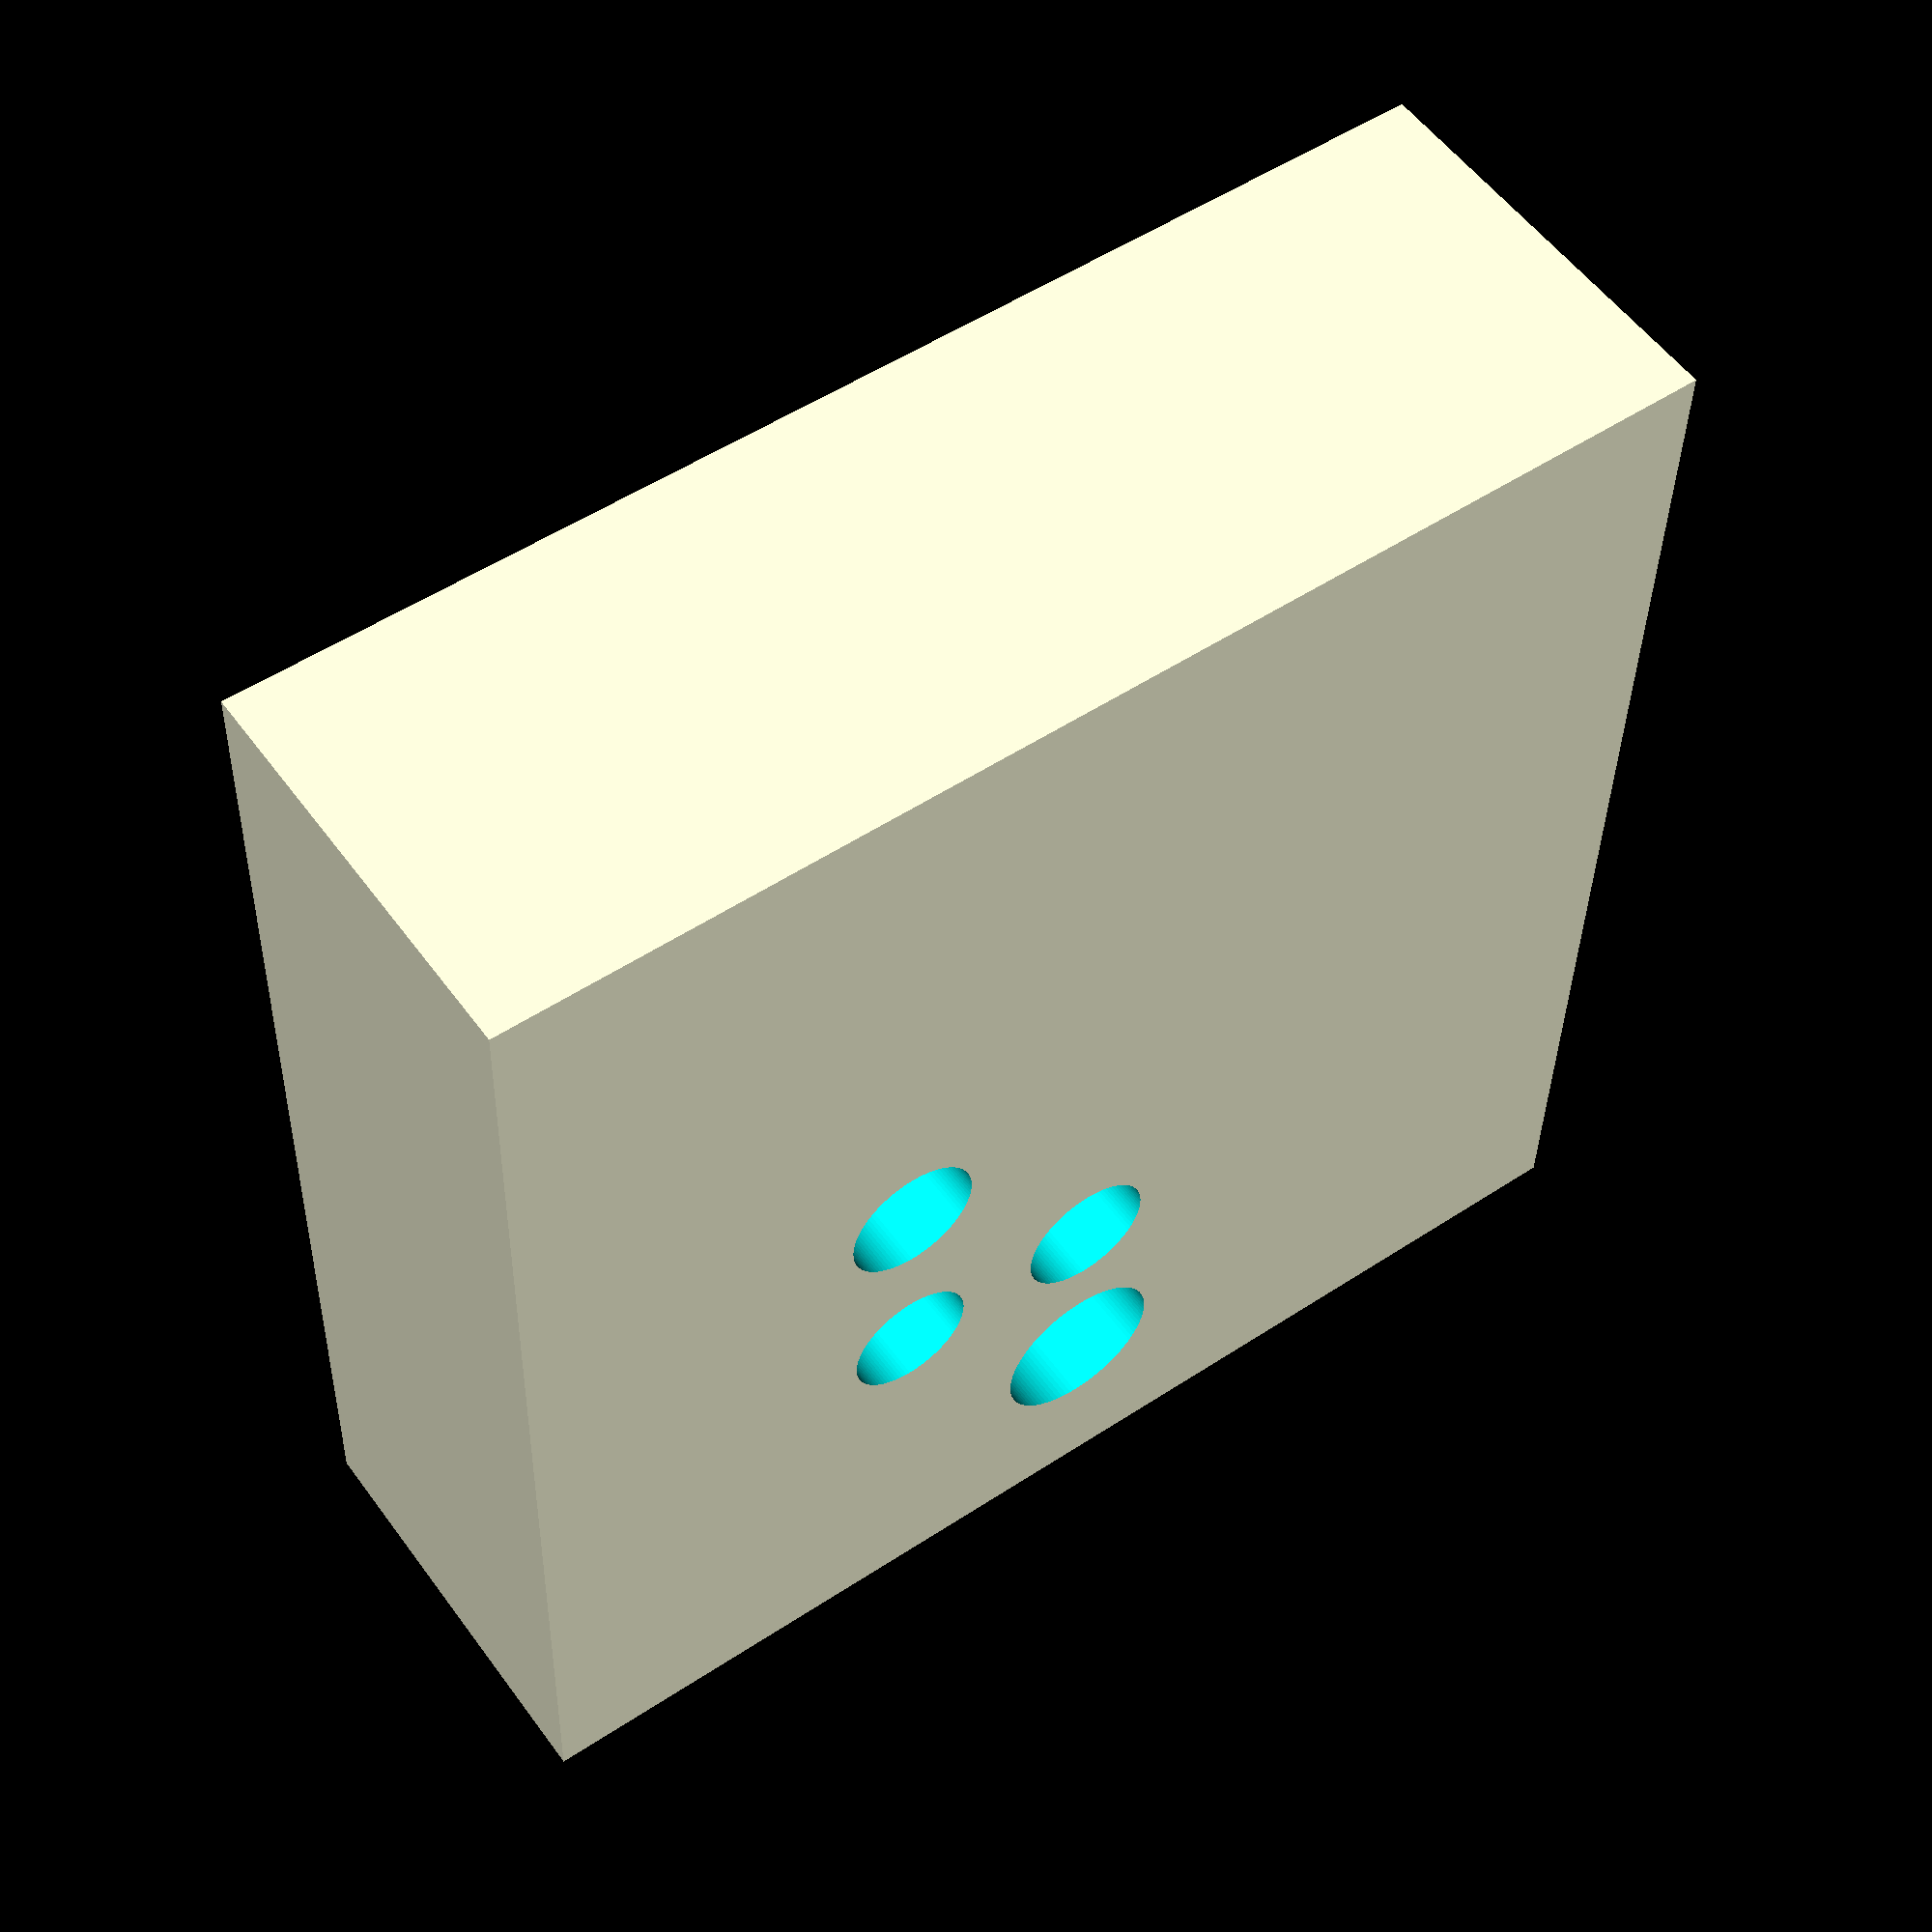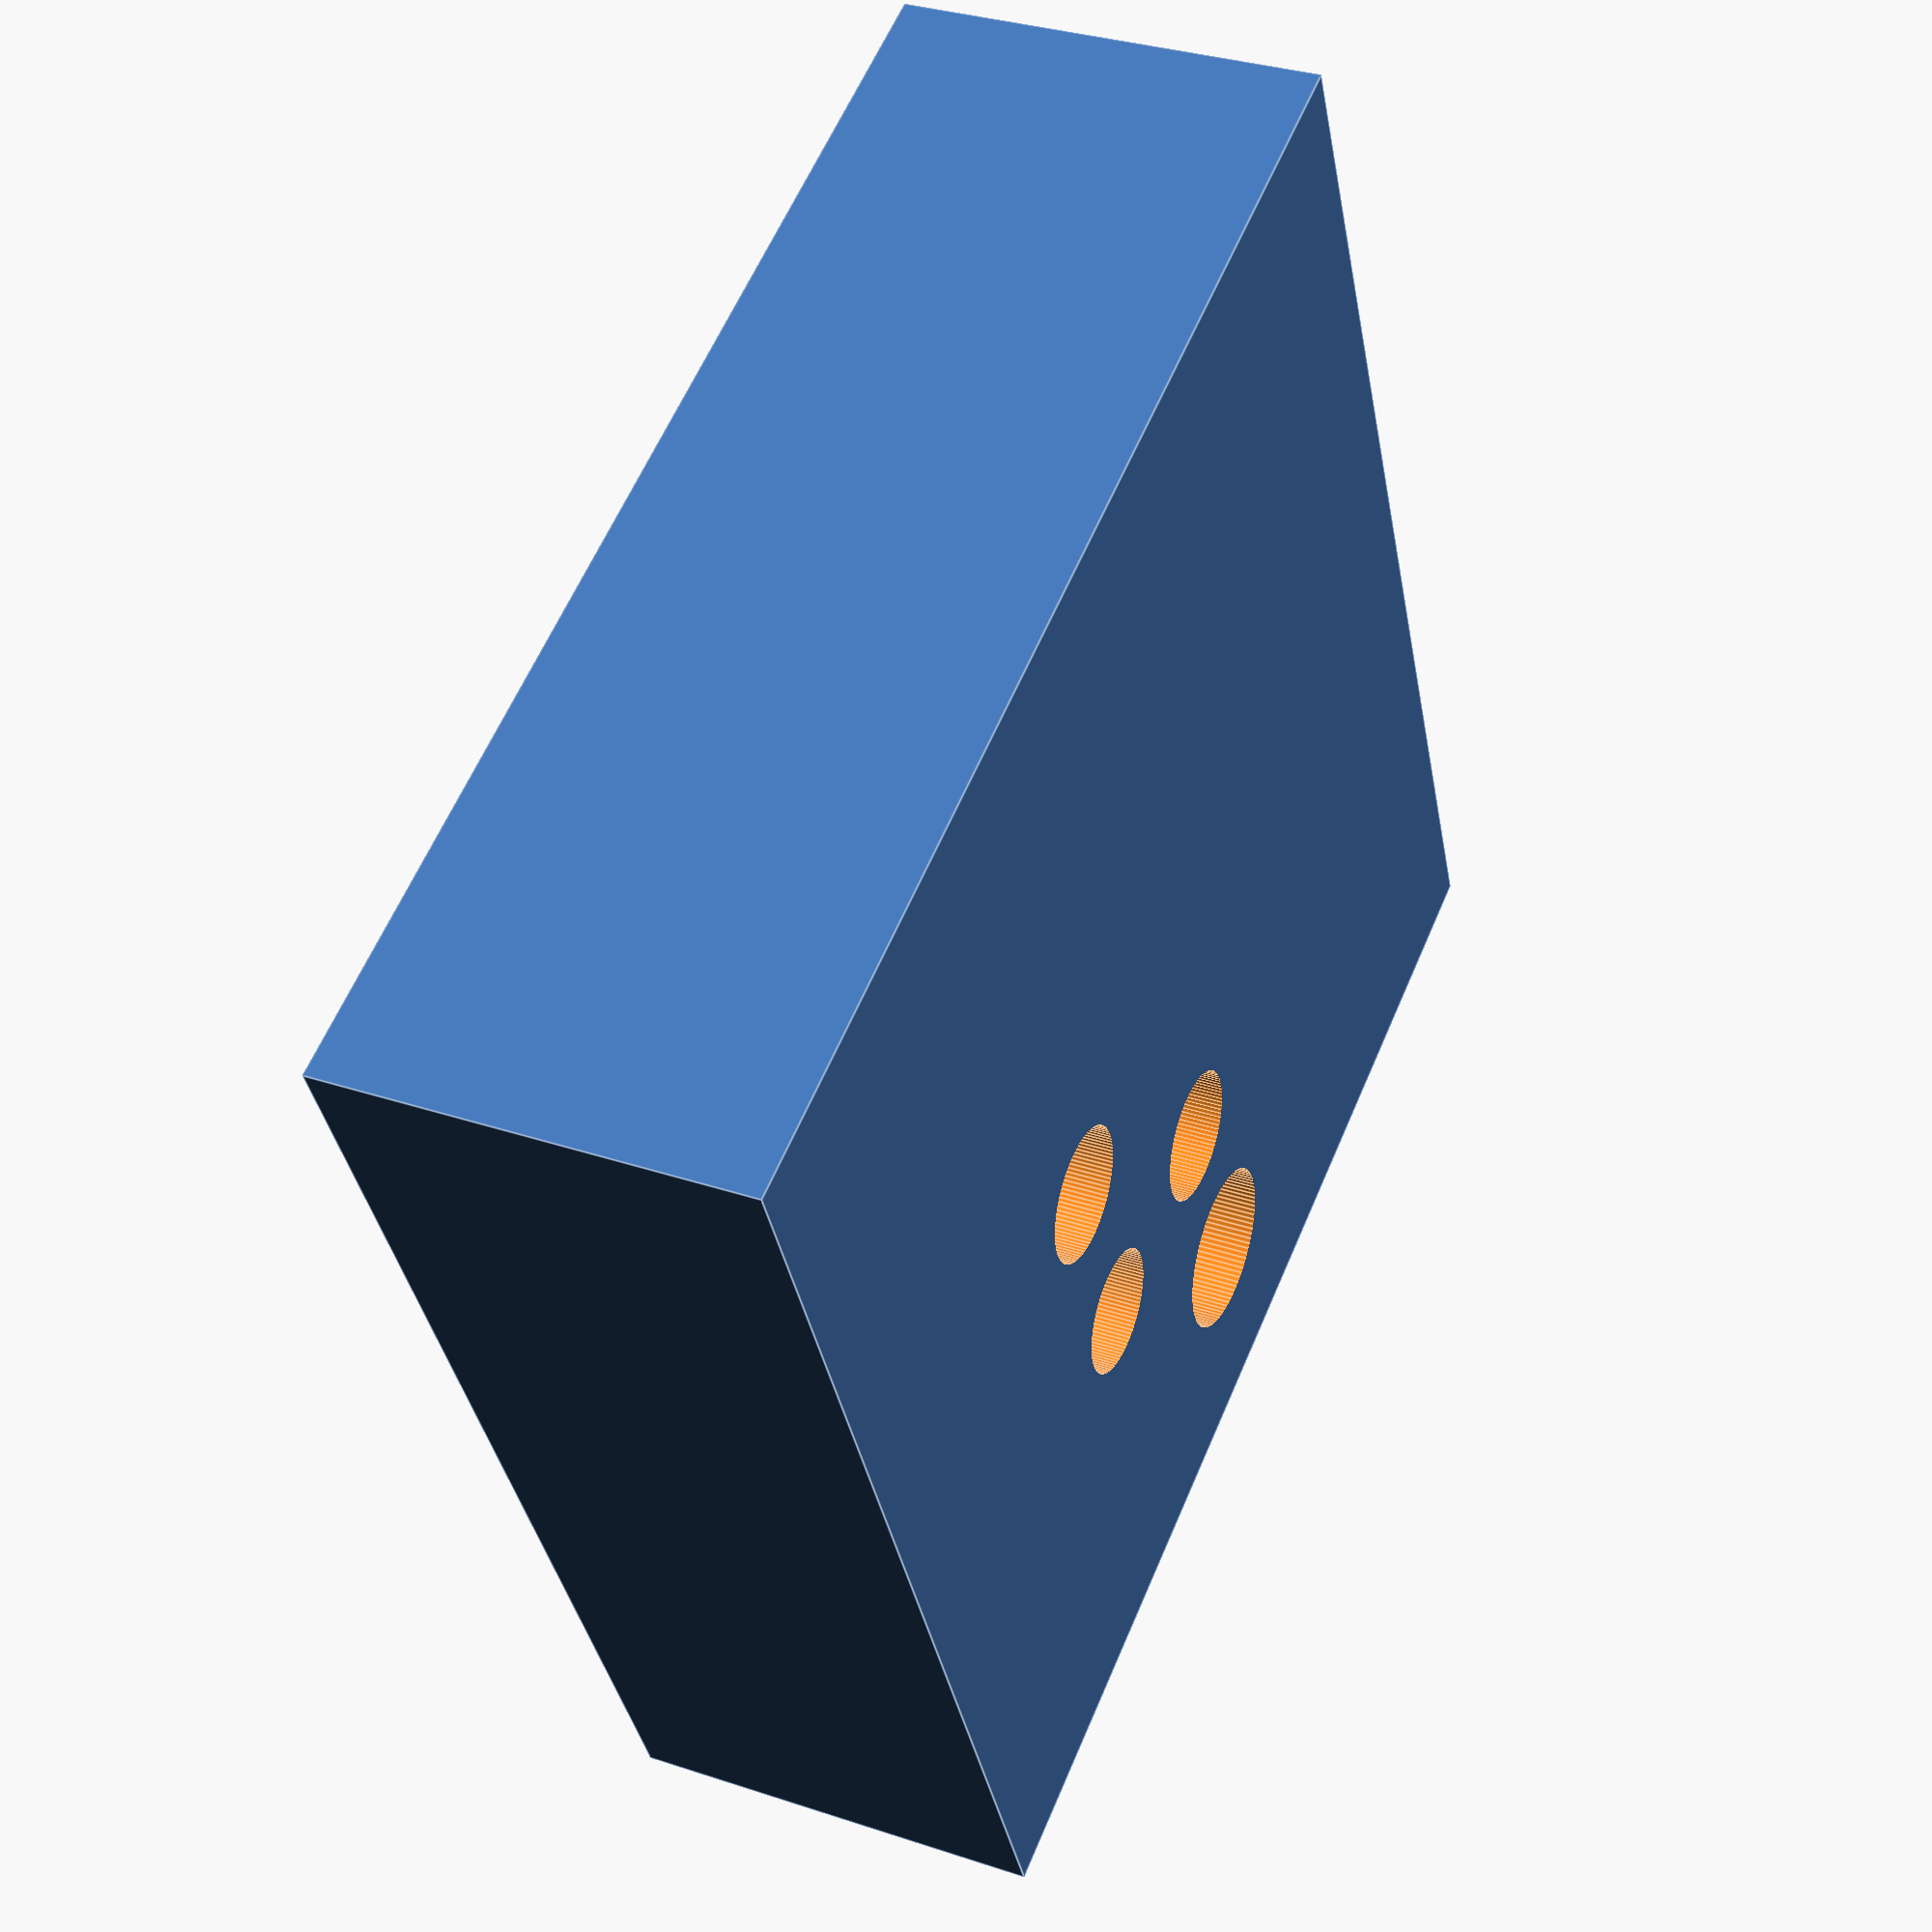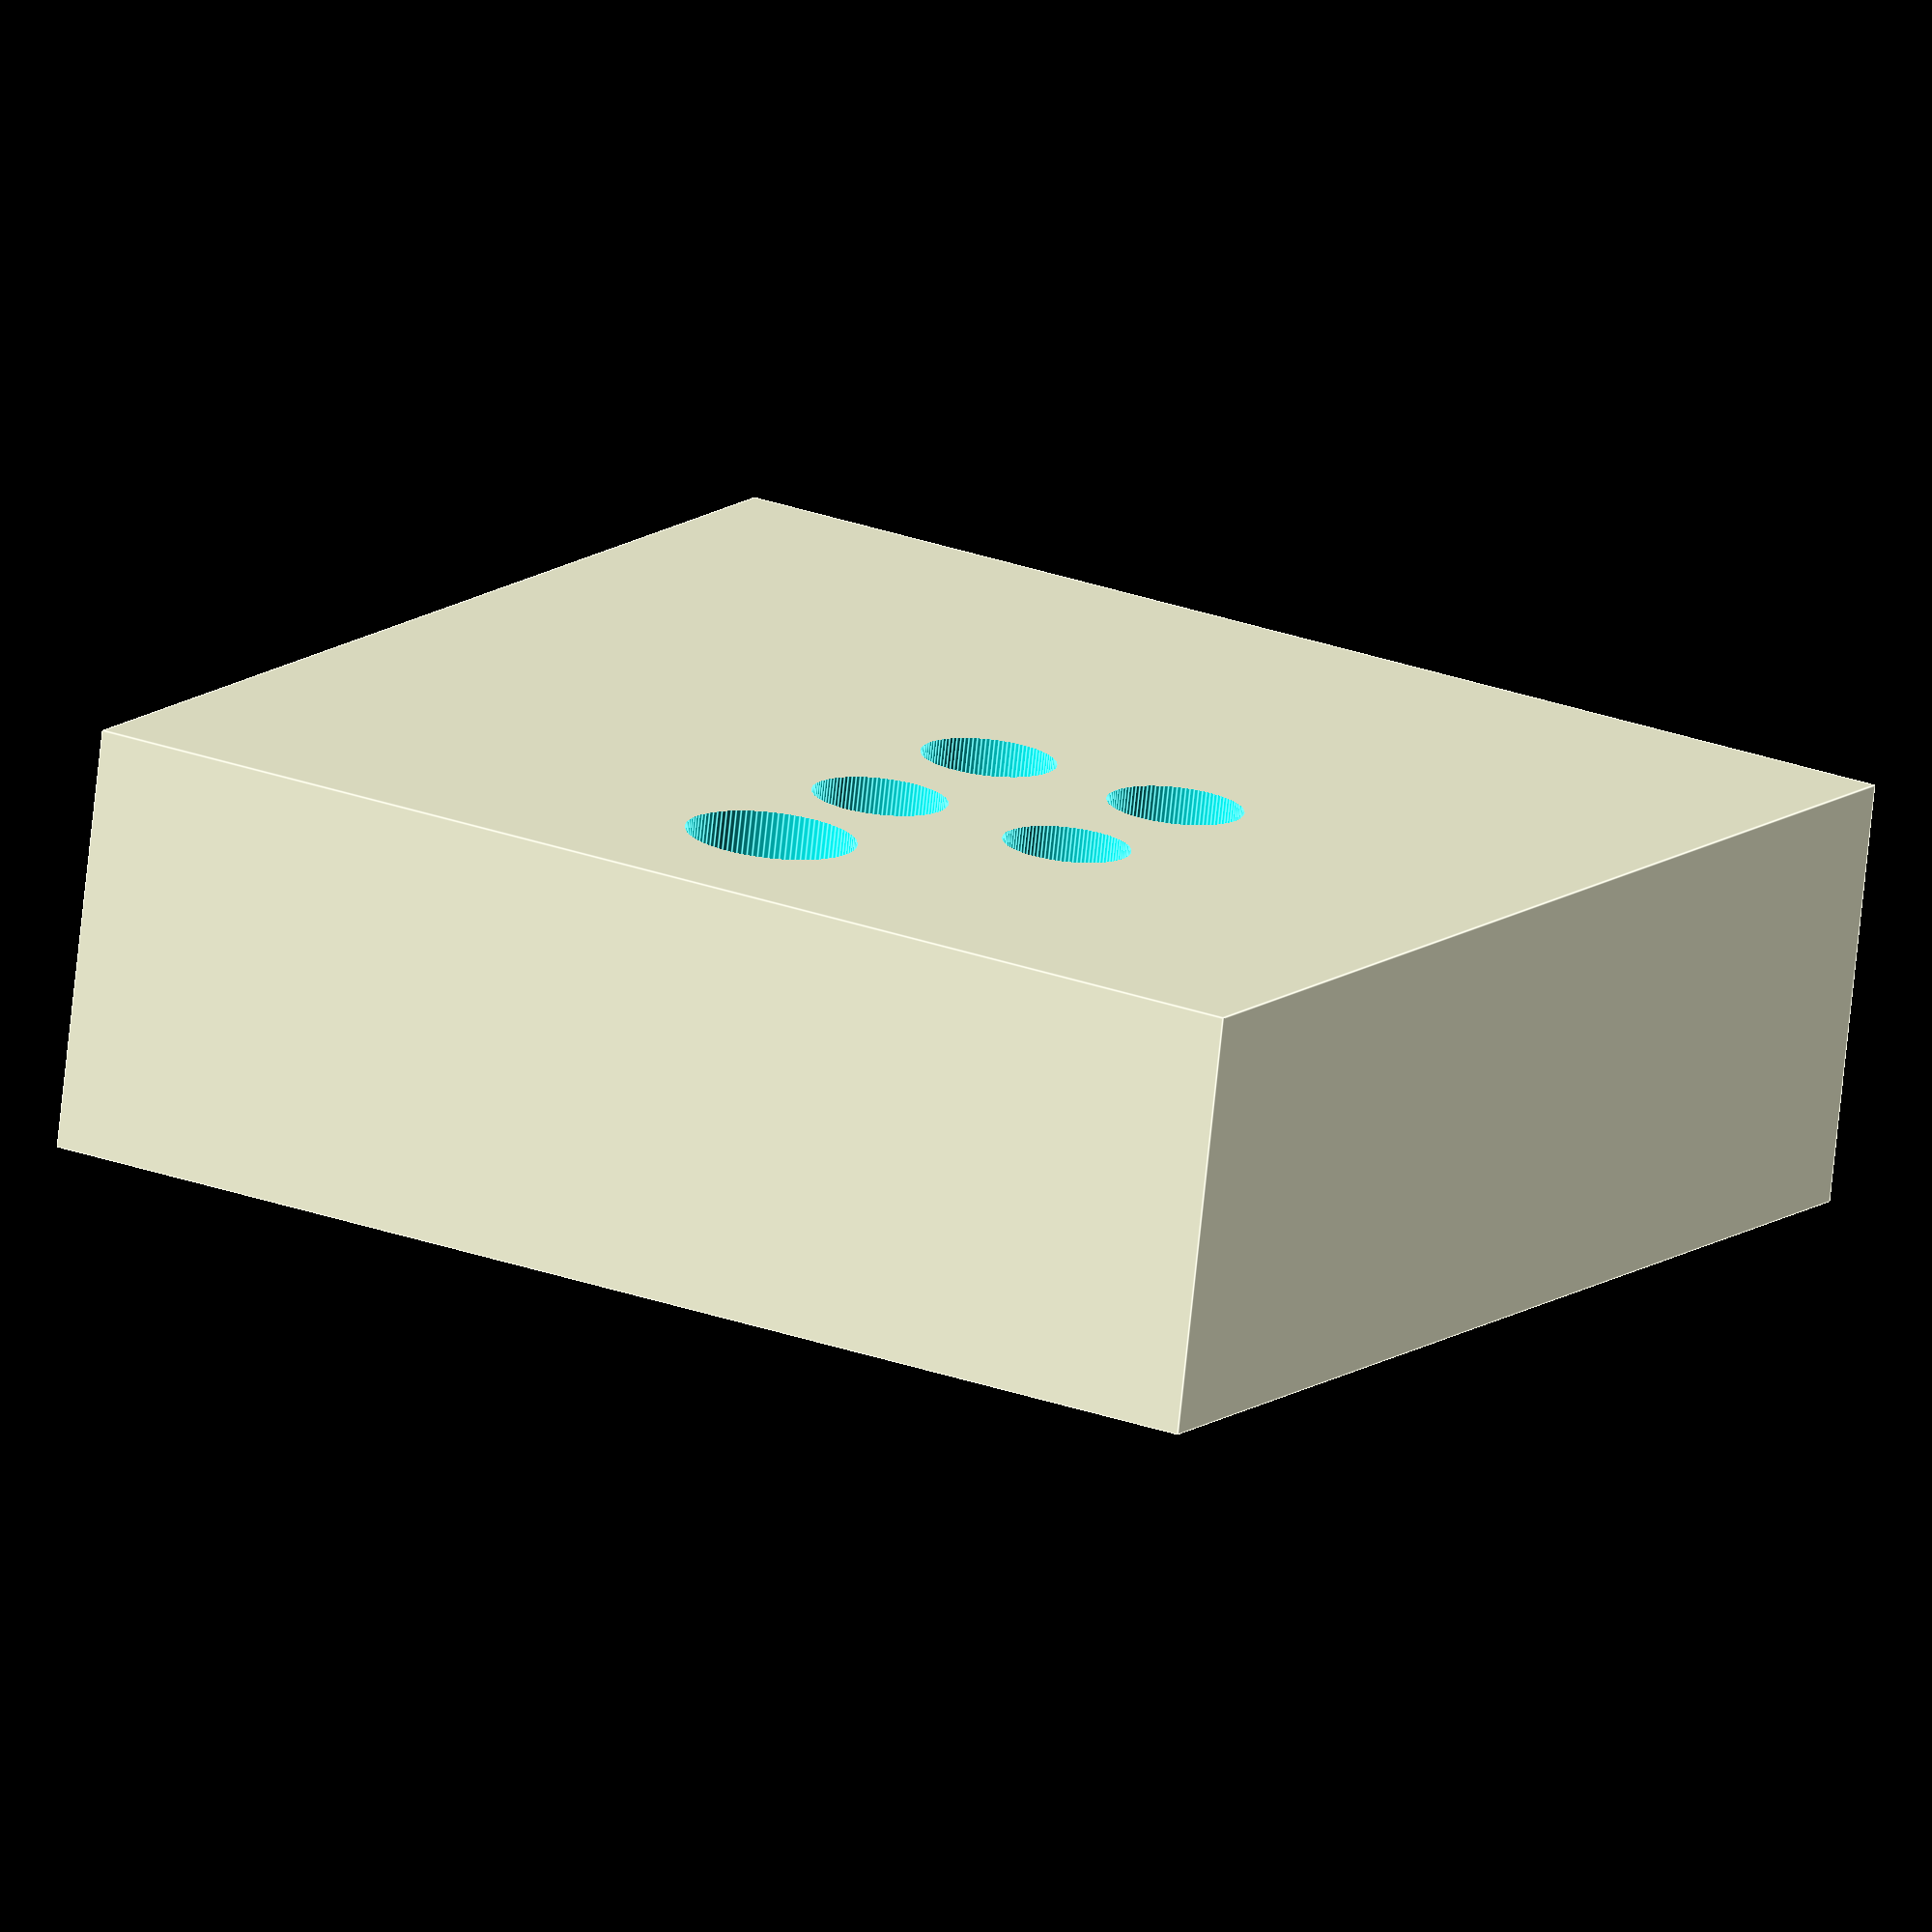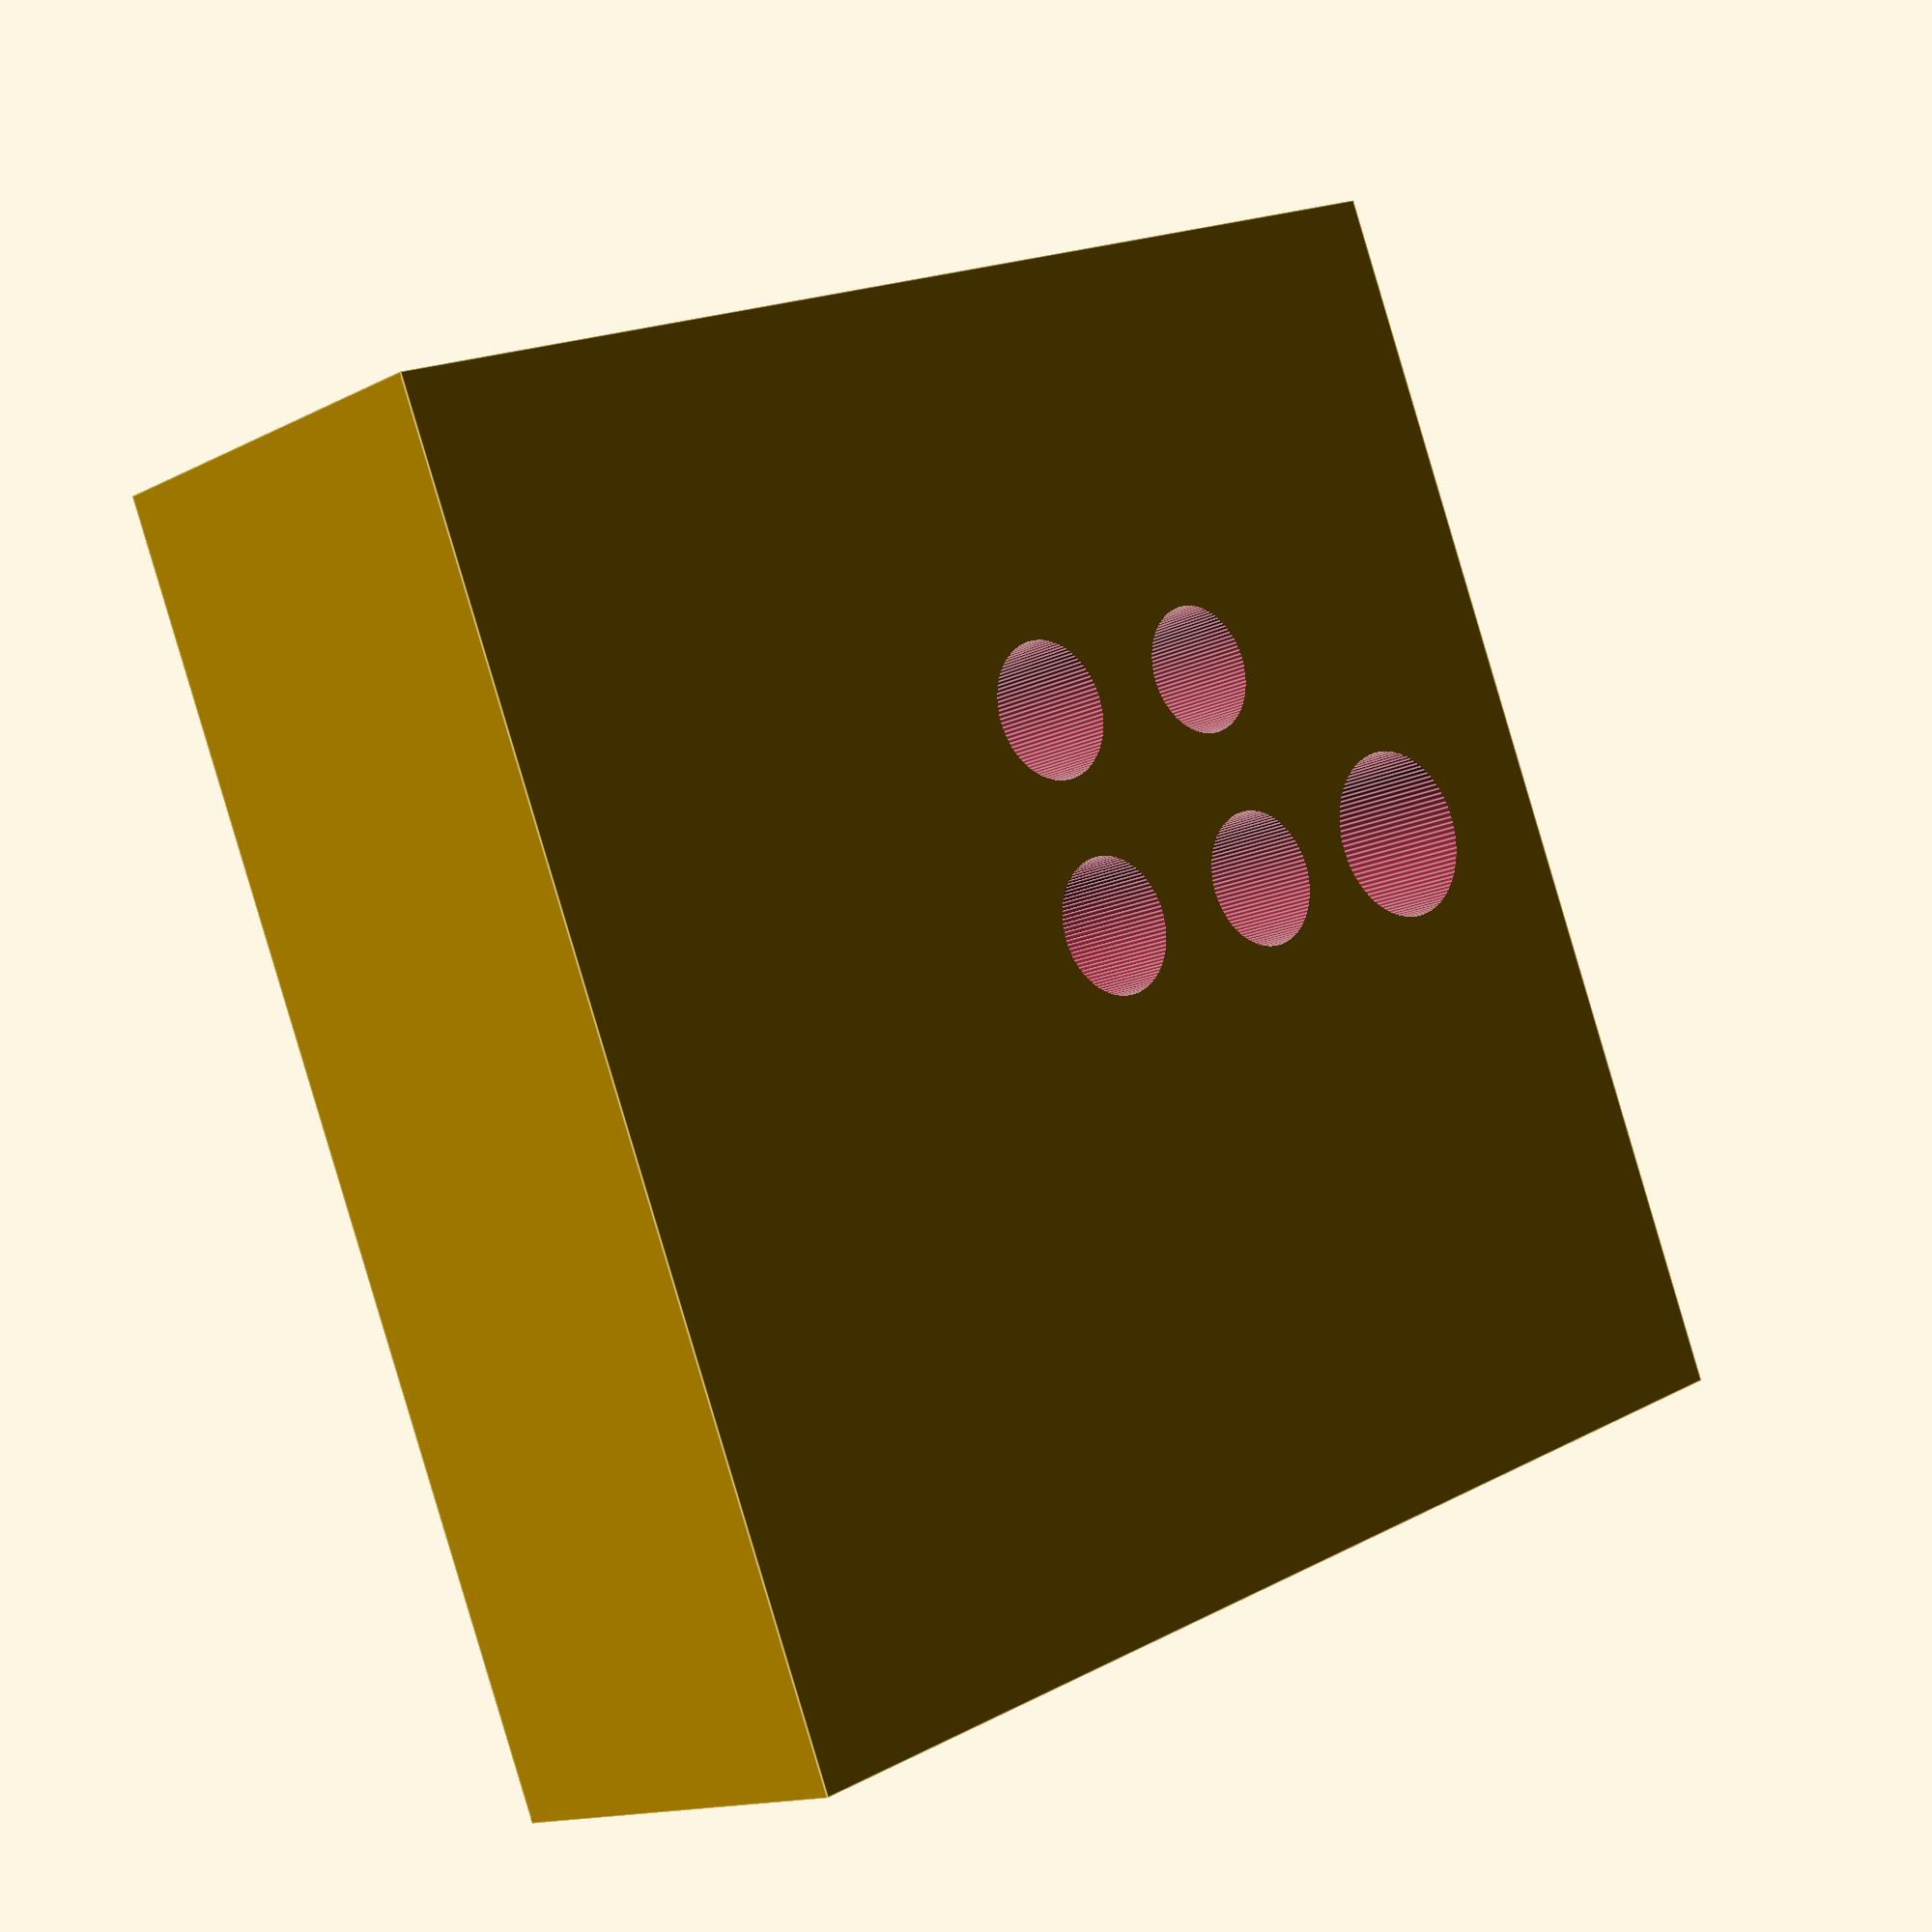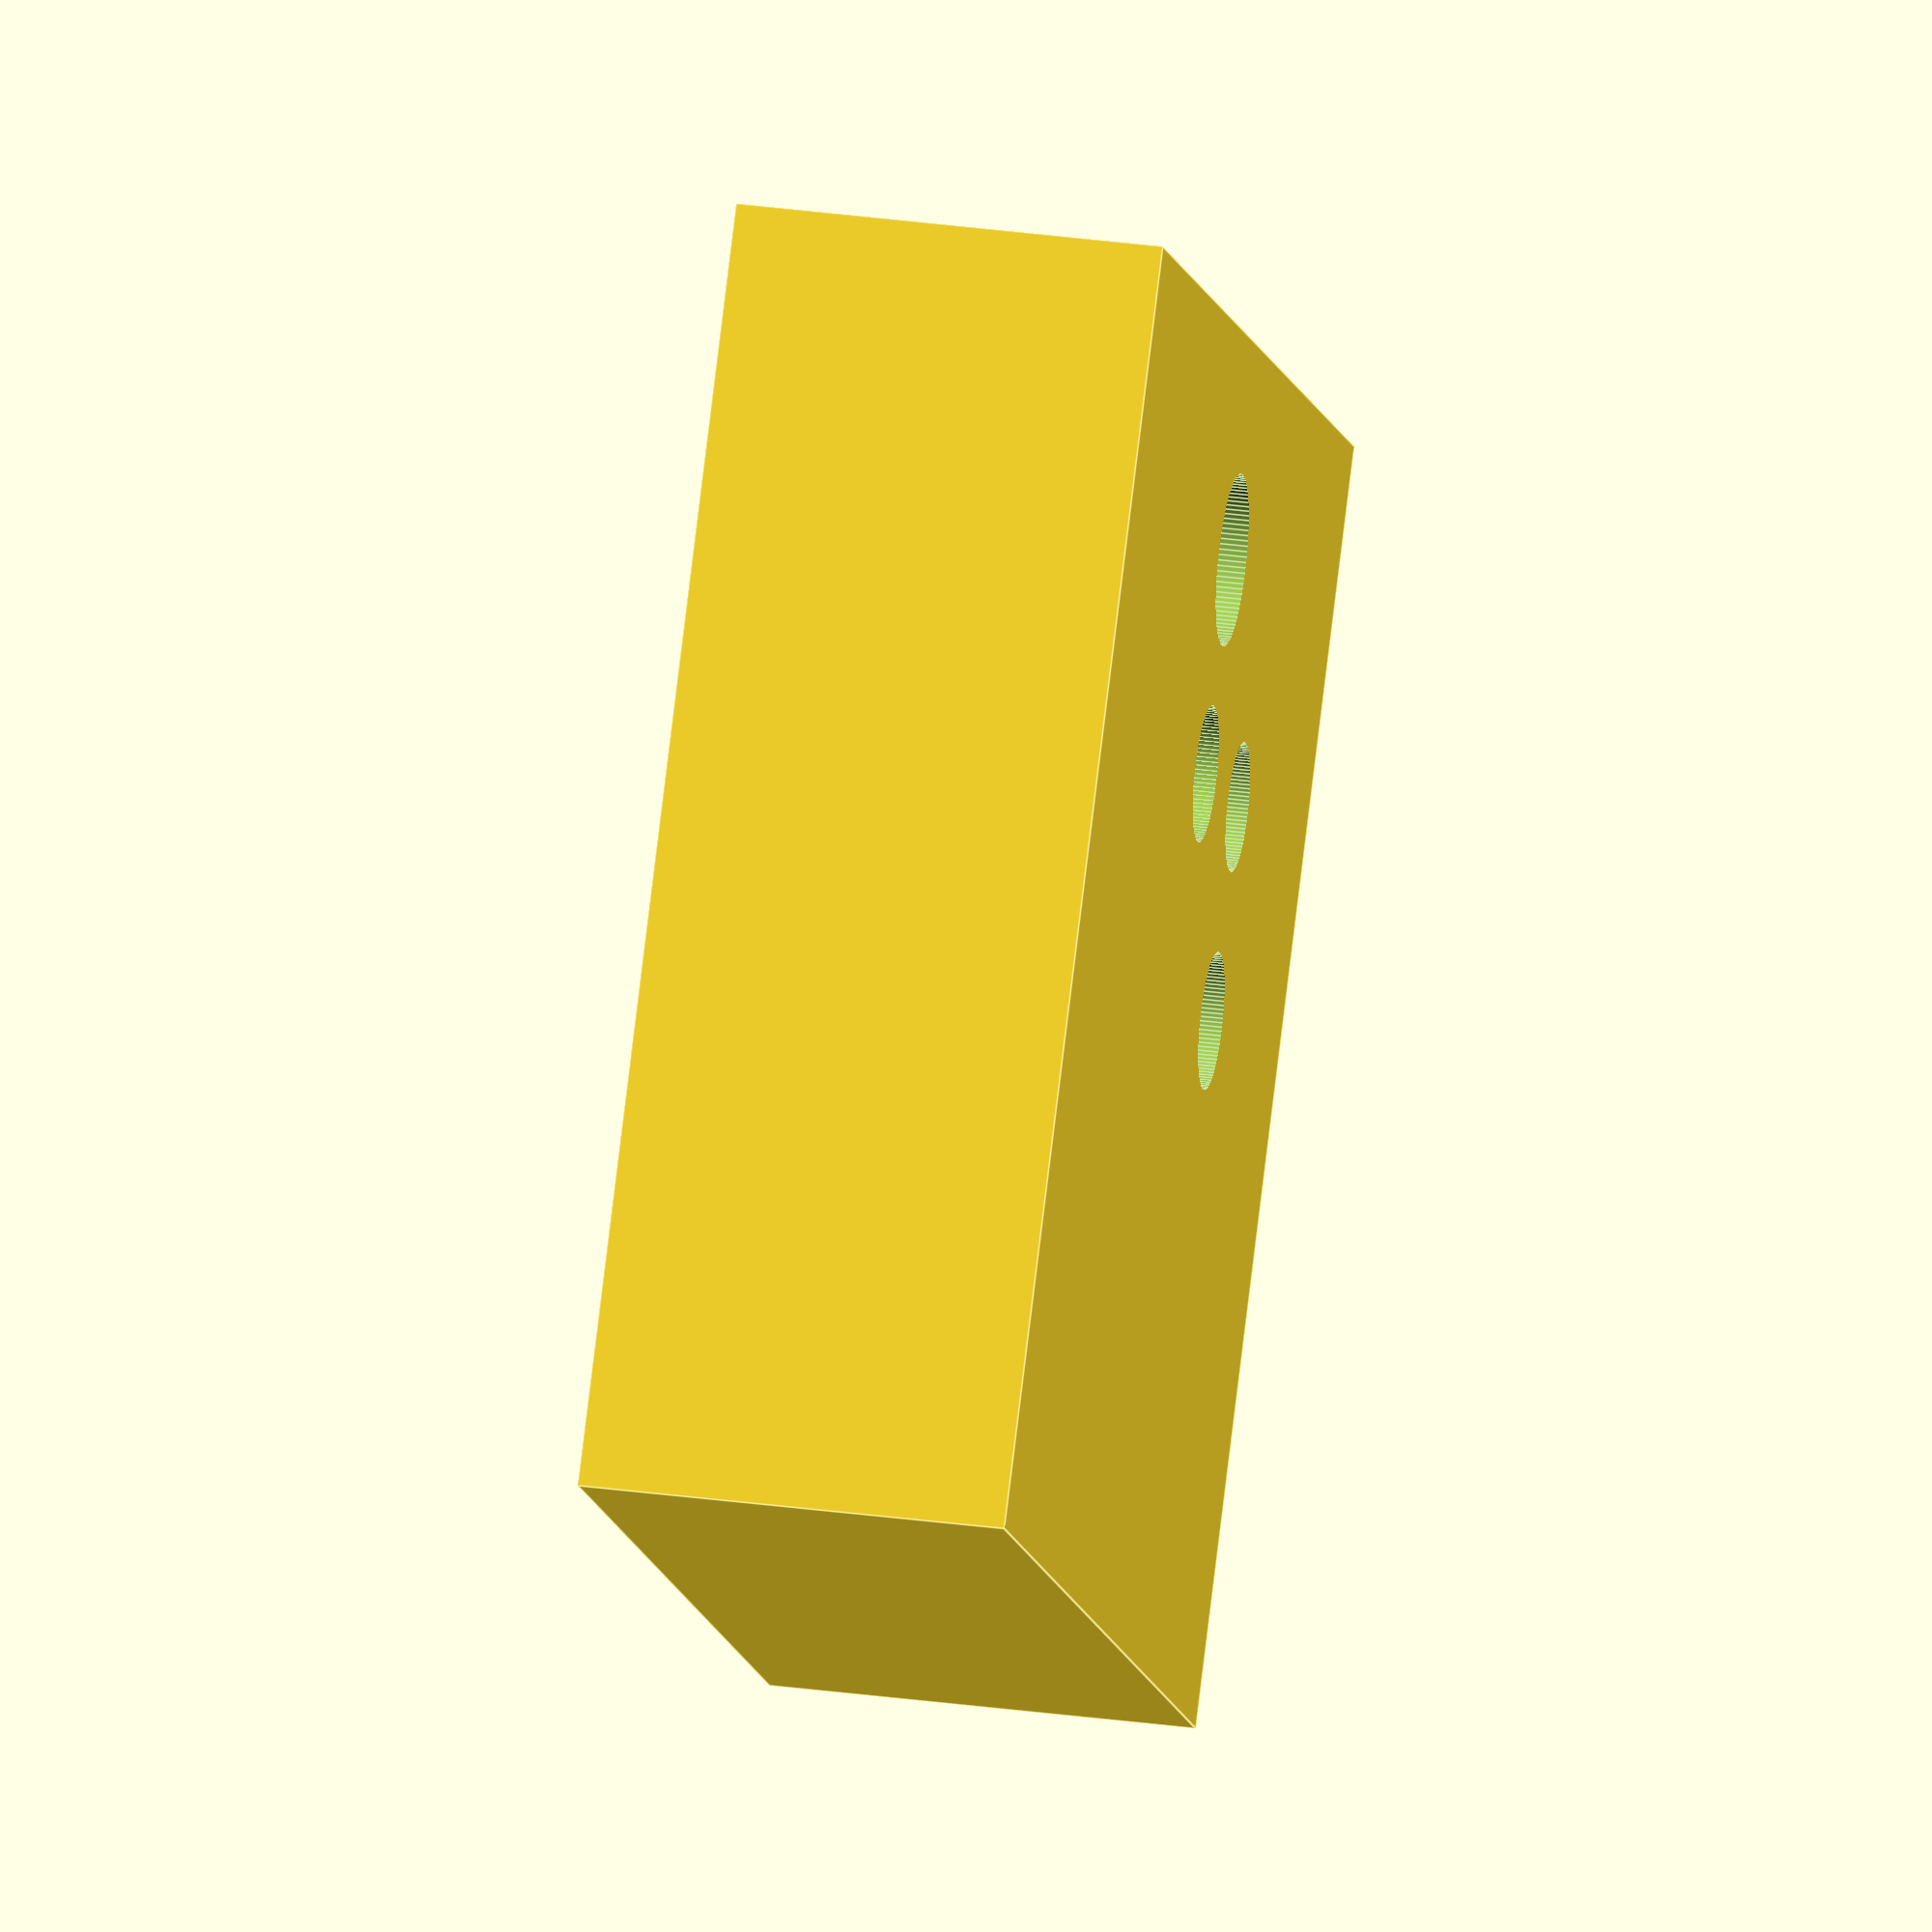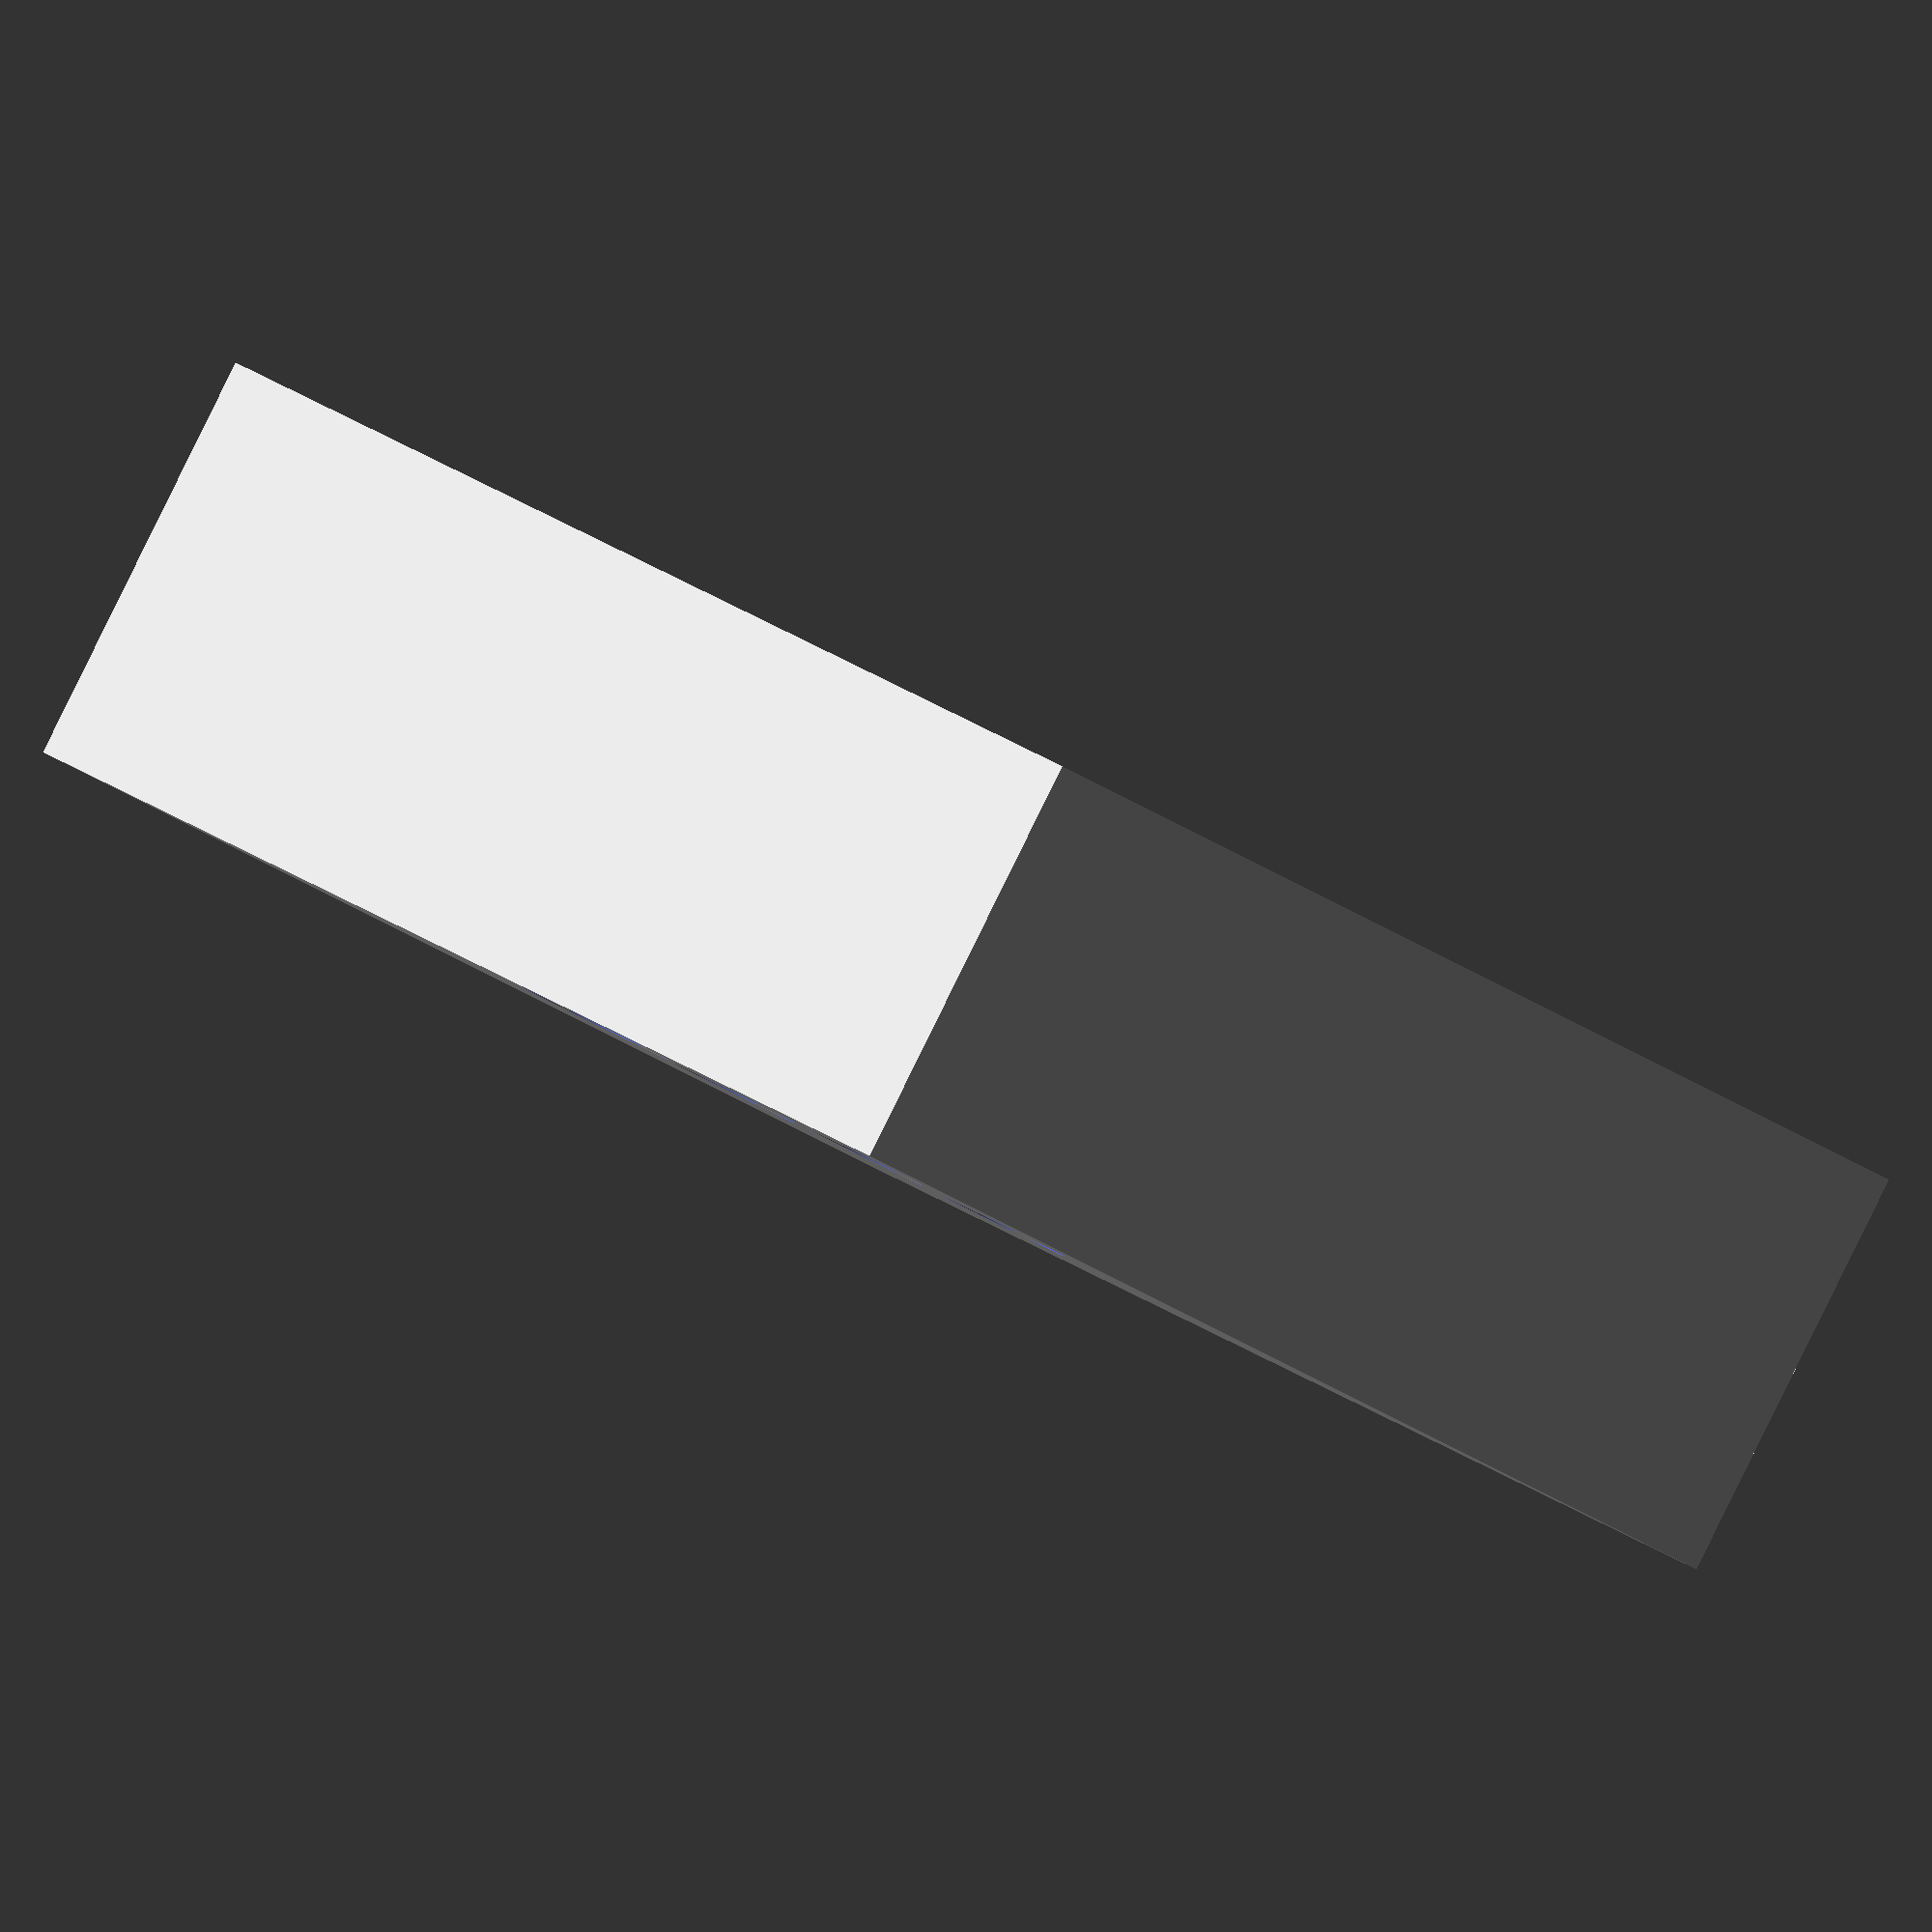
<openscad>
$fn=100;
difference() {
cube([30,30, 10], true);
    cylinder(20,3.175/2,3.175/2);
    translate([5,0,-10]) cylinder(50,3.175/2,3.175/2);
    translate([5,5,-10]) cylinder(20,3/2,3/2);
    translate([0,5,-10]) cylinder(20,3.2/2,3.2/2);
    translate([10,0,-10]) cylinder(20,4/2,4/2);
    
}
</openscad>
<views>
elev=125.2 azim=268.6 roll=35.4 proj=p view=wireframe
elev=327.8 azim=114.3 roll=114.9 proj=p view=edges
elev=74.6 azim=120.2 roll=354.0 proj=o view=edges
elev=193.9 azim=157.6 roll=221.5 proj=p view=edges
elev=148.8 azim=50.4 roll=79.0 proj=o view=edges
elev=90.3 azim=135.0 roll=333.7 proj=o view=solid
</views>
